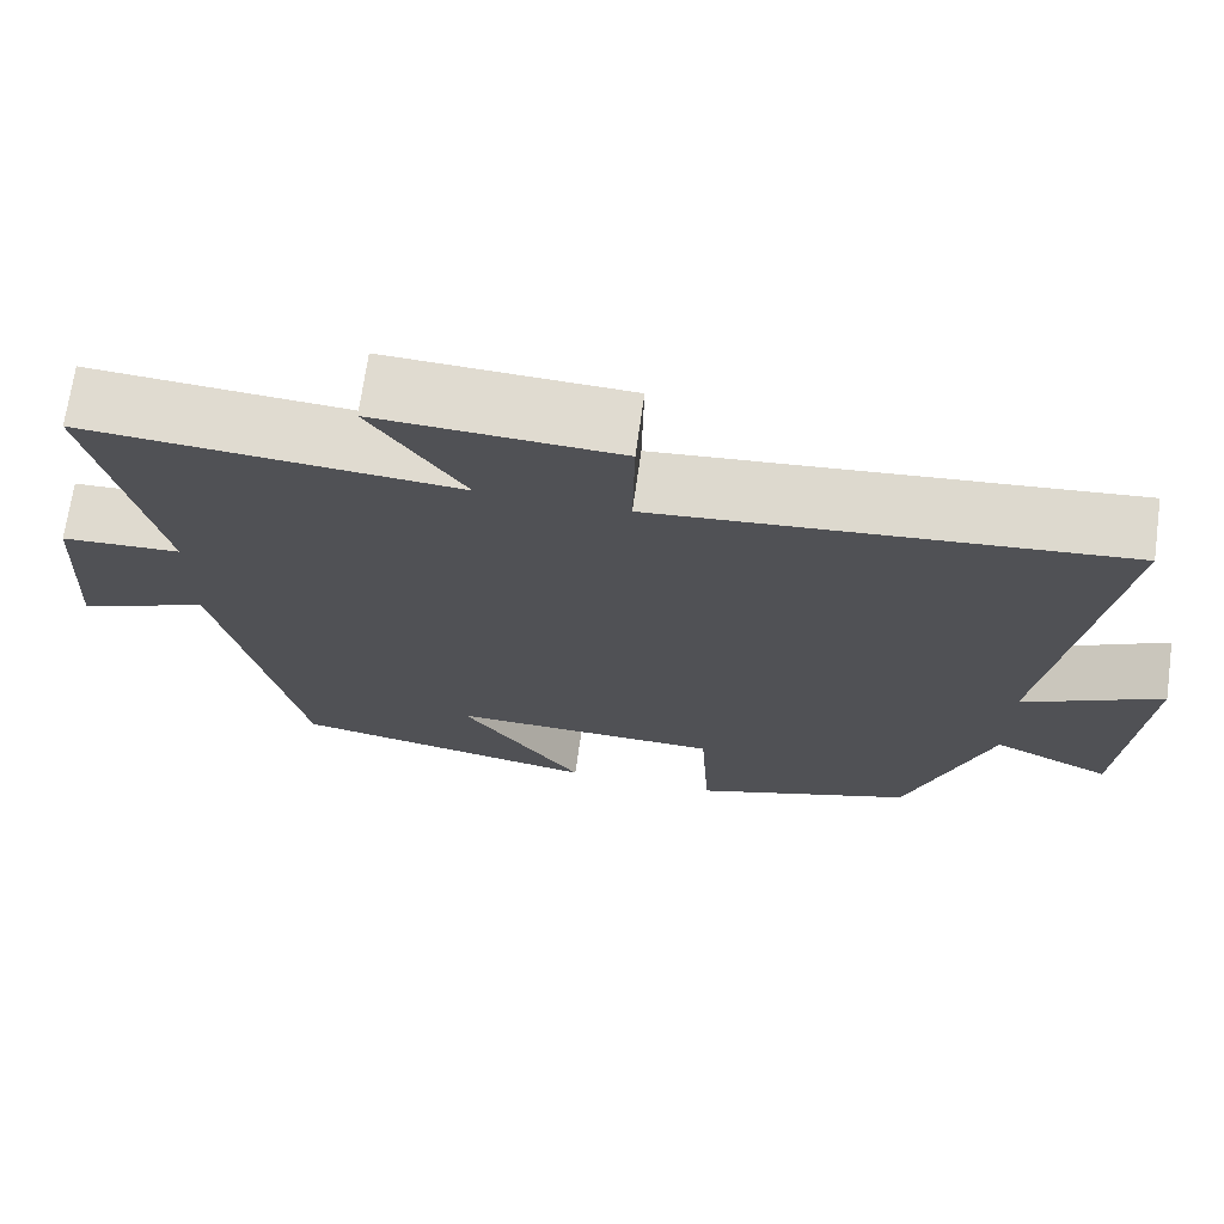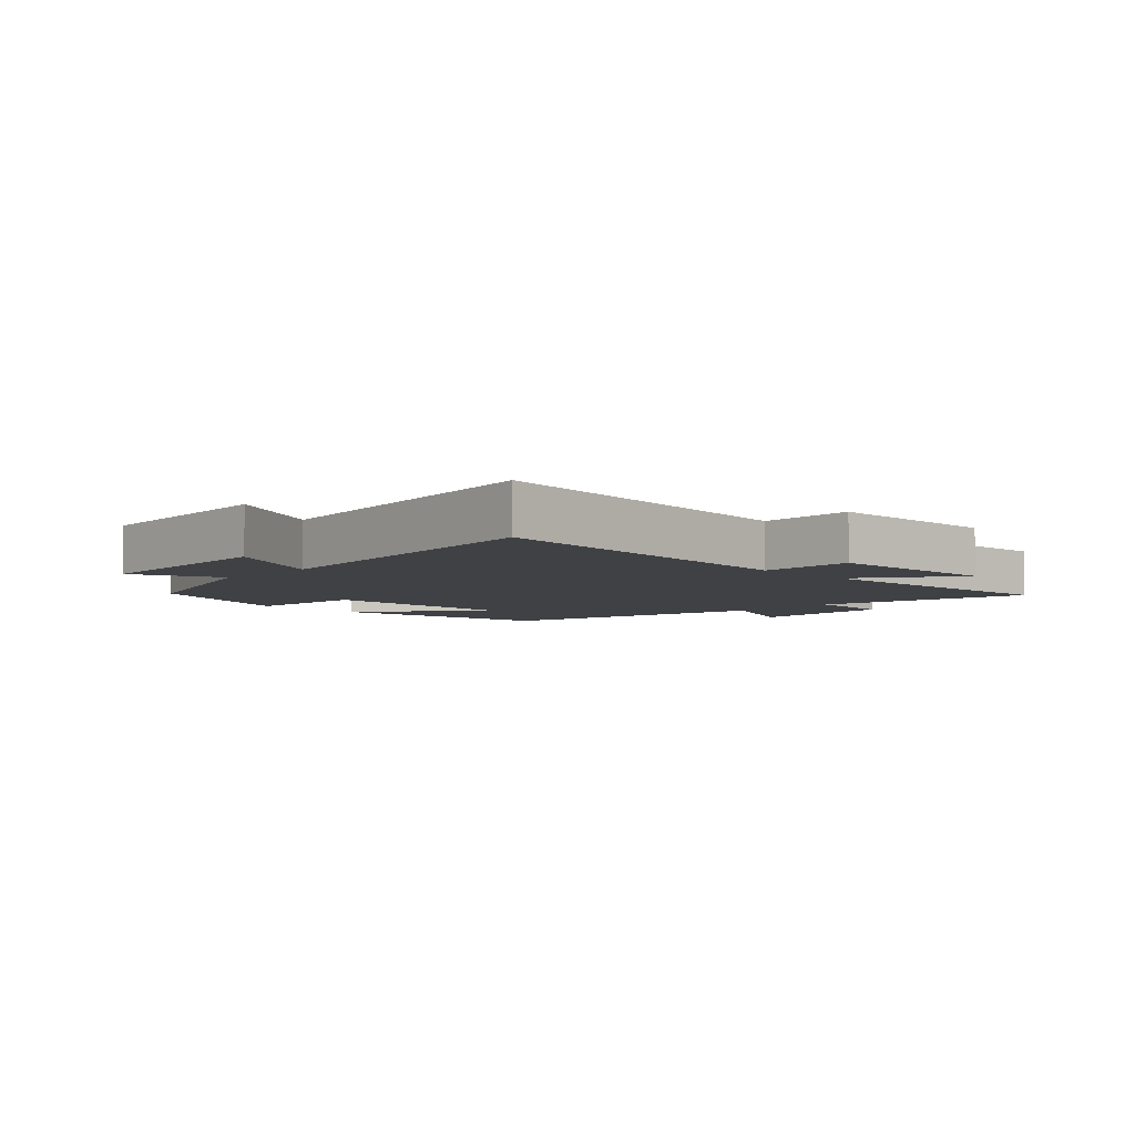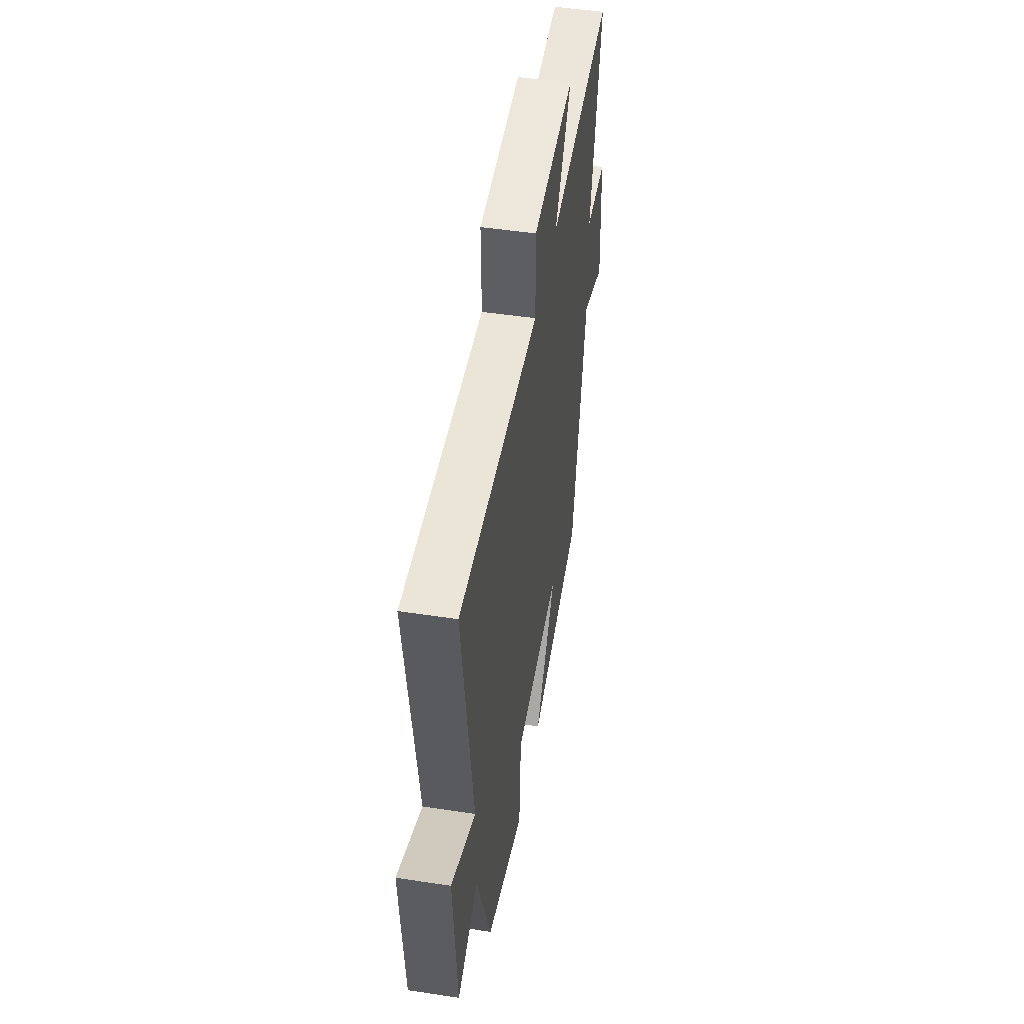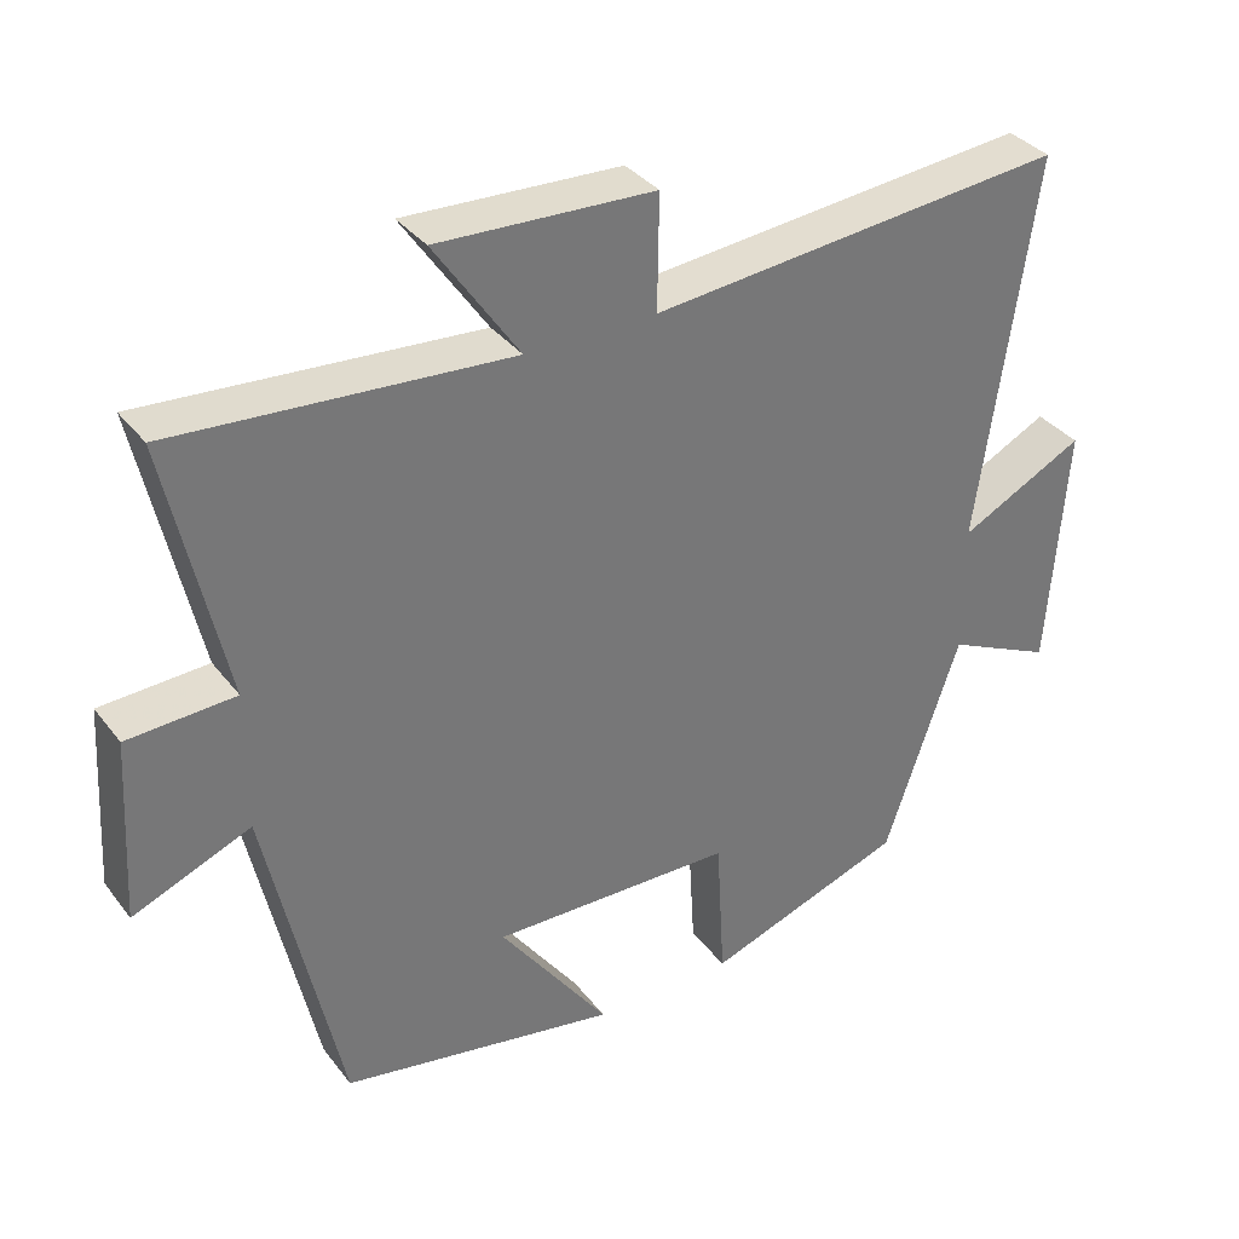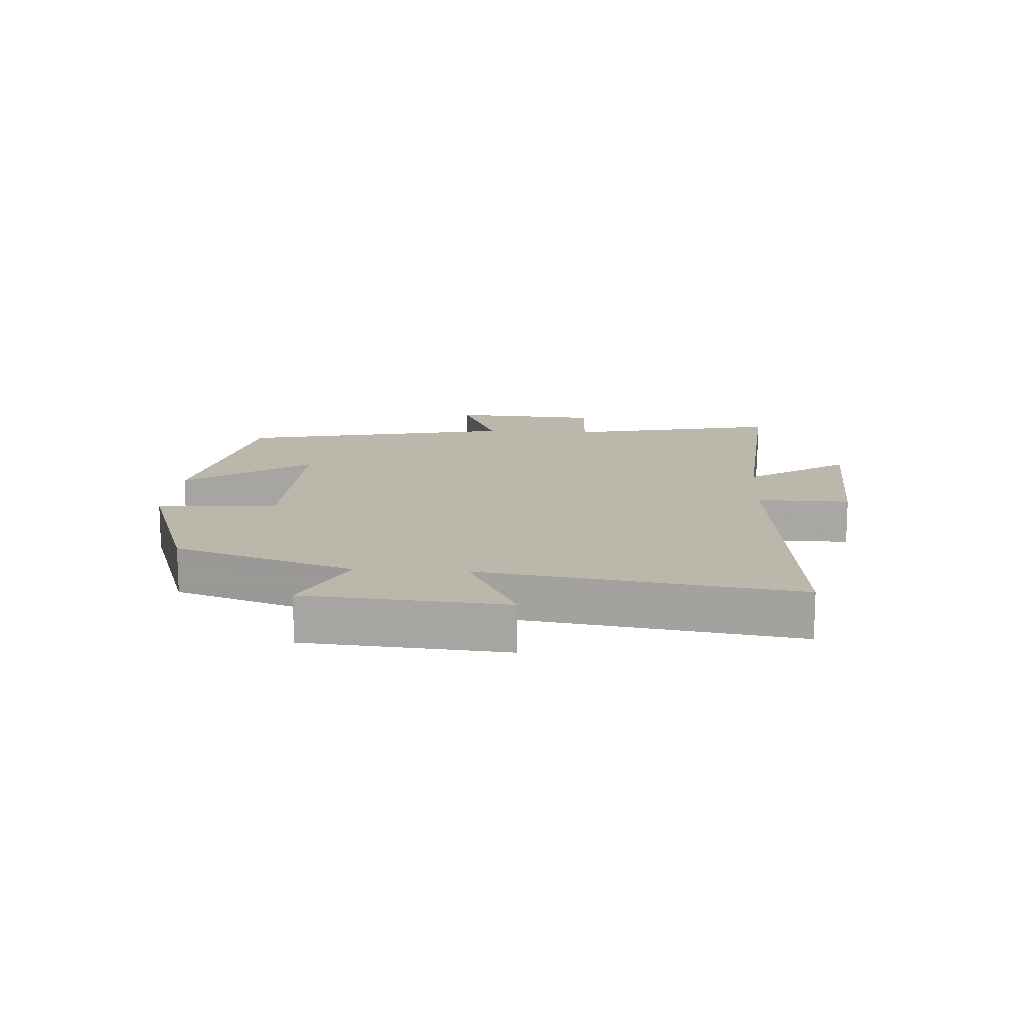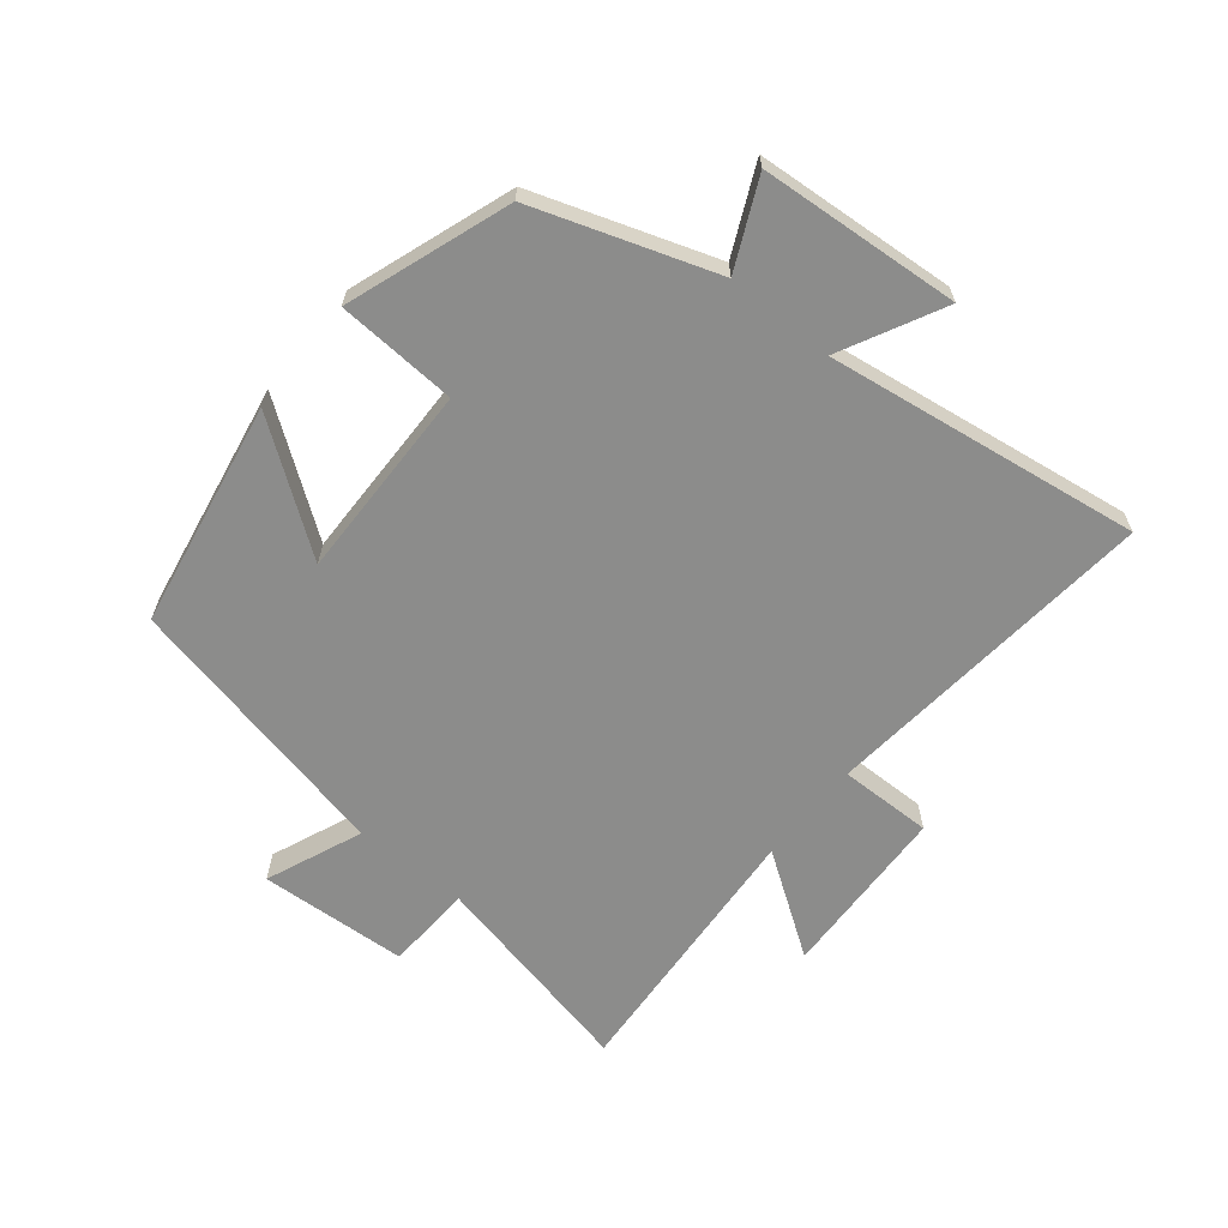
<metadata>
{"format":"obj","ext":"obj","renderer":"f3d","projection":"perspective","resolution":1024,"background":"white","views":[{"elev":70.2,"azim":-172.0,"up":"+Z"},{"elev":-5.6,"azim":-45.1,"up":"+Y"},{"elev":49.2,"azim":-80.4,"up":"+Z"},{"elev":34.9,"azim":147.9,"up":"+Z"},{"elev":14.3,"azim":-86.1,"up":"+Y"},{"elev":-64.1,"azim":-129.1,"up":"+Y"}]}
</metadata>
<code>
v -0.573 0.07 0.552
v -0.031 0.07 0.5
v -0.033 0.07 0.649
v 0.249 0.07 0.661
v 0.139 0.07 0.5
v 0.575 0.07 0.531
v 0.5 0.07 0.189
v 0.64 0.07 0.182
v 0.654 0.07 -0.056
v 0.5 0.07 0.007
v 0.404 0.07 -0.435
v 0.042 0.07 -0.5
v 0.185 0.07 -0.302
v -0.131 0.07 -0.308
v -0.142 0.07 -0.5
v -0.402 0.07 -0.409
v -0.5 0.07 -0.122
v -0.639 0.07 -0.187
v -0.663 0.07 0.133
v -0.5 0.07 0.05
v -0.573 0 0.552
v -0.031 0 0.5
v -0.033 0 0.649
v 0.249 0 0.661
v 0.139 0 0.5
v 0.575 0 0.531
v 0.5 0 0.189
v 0.64 0 0.182
v 0.654 0 -0.056
v 0.5 0 0.007
v 0.404 0 -0.435
v 0.042 0 -0.5
v 0.185 0 -0.302
v -0.131 0 -0.308
v -0.142 0 -0.5
v -0.402 0 -0.409
v -0.5 0 -0.122
v -0.639 0 -0.187
v -0.663 0 0.133
v -0.5 0 0.05
f 17 18 19 20
f 16 17 20
f 15 16 20
f 14 15 20
f 20 1 2
f 14 20 2
f 13 14 2
f 10 11 12 13
f 10 13 2 3
f 7 8 9 10
f 5 6 7
f 5 7 10
f 3 4 5
f 3 5 10
f 40 39 38 37
f 40 37 36
f 40 36 35
f 40 35 34
f 22 21 40
f 22 40 34
f 22 34 33
f 33 32 31 30
f 23 22 33 30
f 30 29 28 27
f 27 26 25
f 30 27 25
f 25 24 23
f 30 25 23
f 1 21 22 2
f 2 22 23 3
f 3 23 24 4
f 4 24 25 5
f 5 25 26 6
f 6 26 27 7
f 7 27 28 8
f 8 28 29 9
f 9 29 30 10
f 10 30 31 11
f 11 31 32 12
f 12 32 33 13
f 13 33 34 14
f 14 34 35 15
f 15 35 36 16
f 16 36 37 17
f 17 37 38 18
f 18 38 39 19
f 19 39 40 20
f 20 40 21 1

</code>
